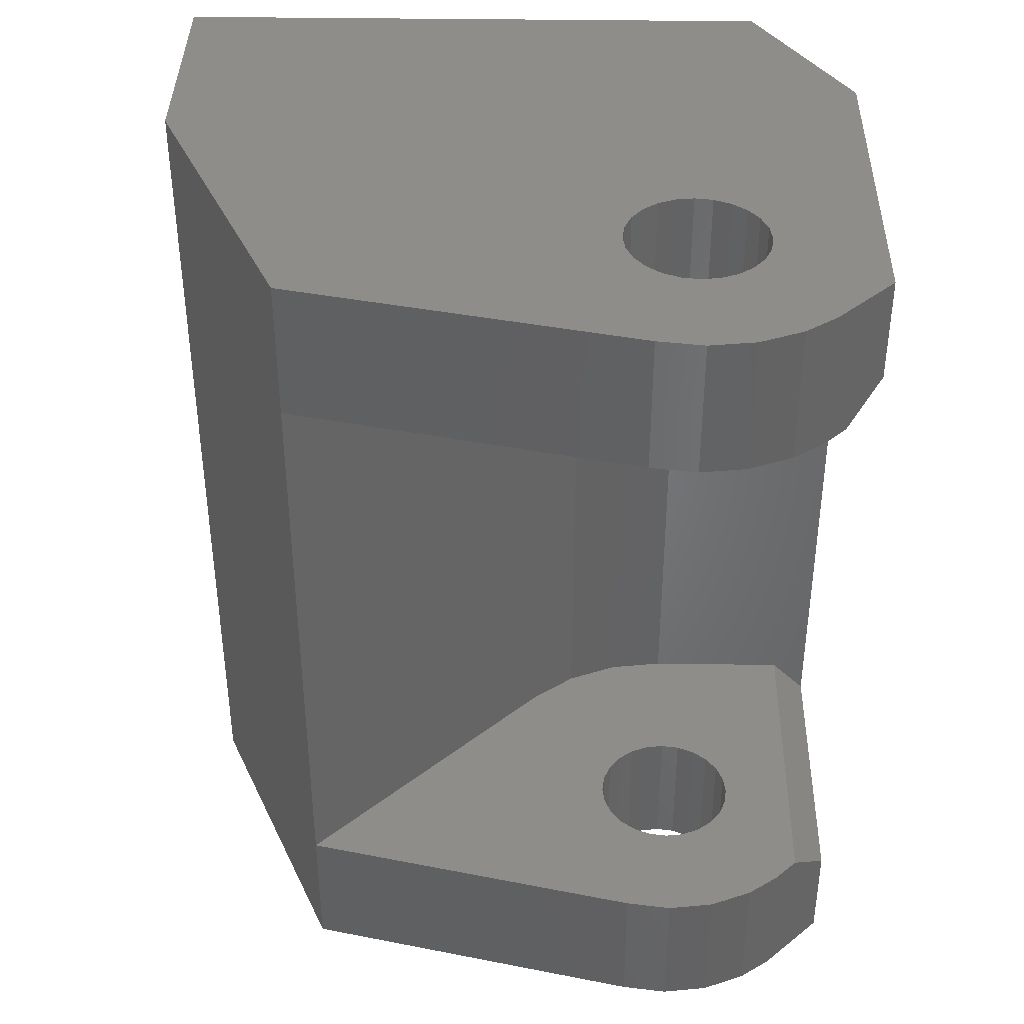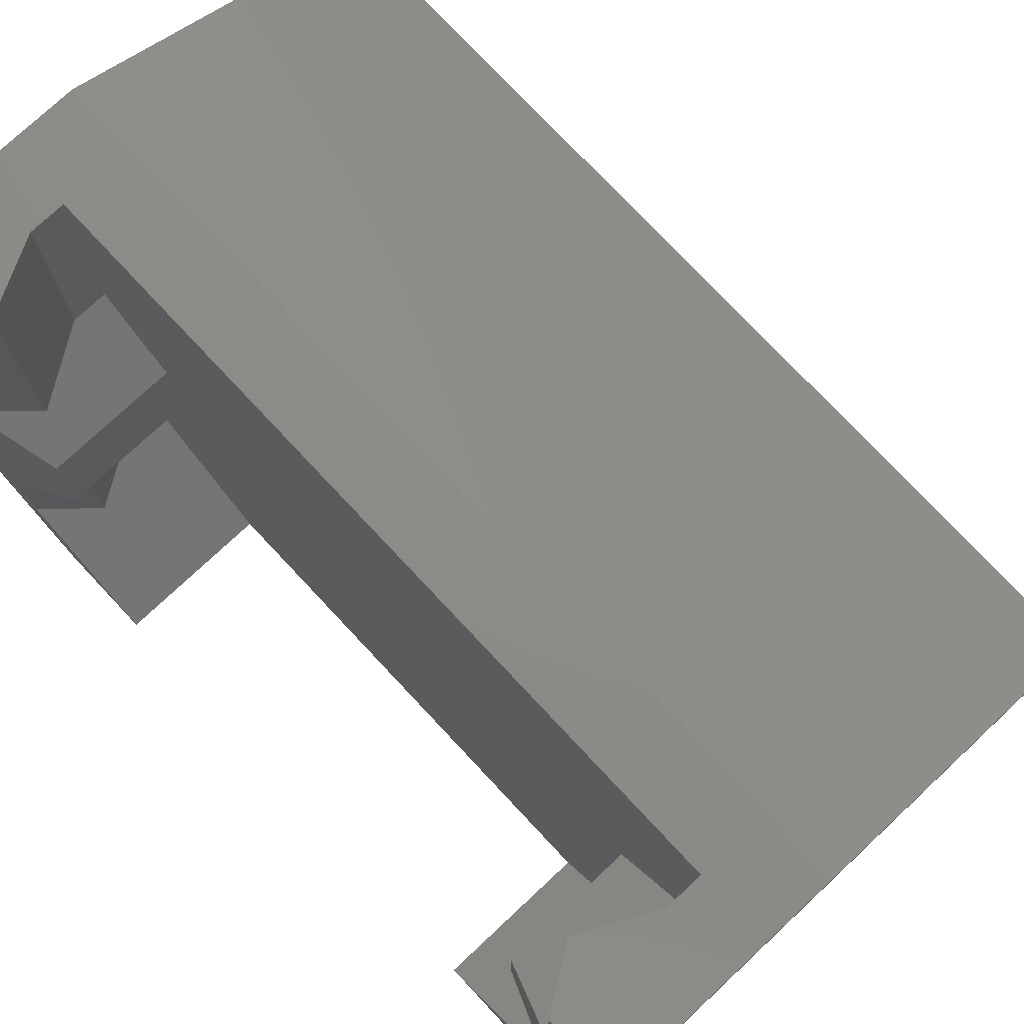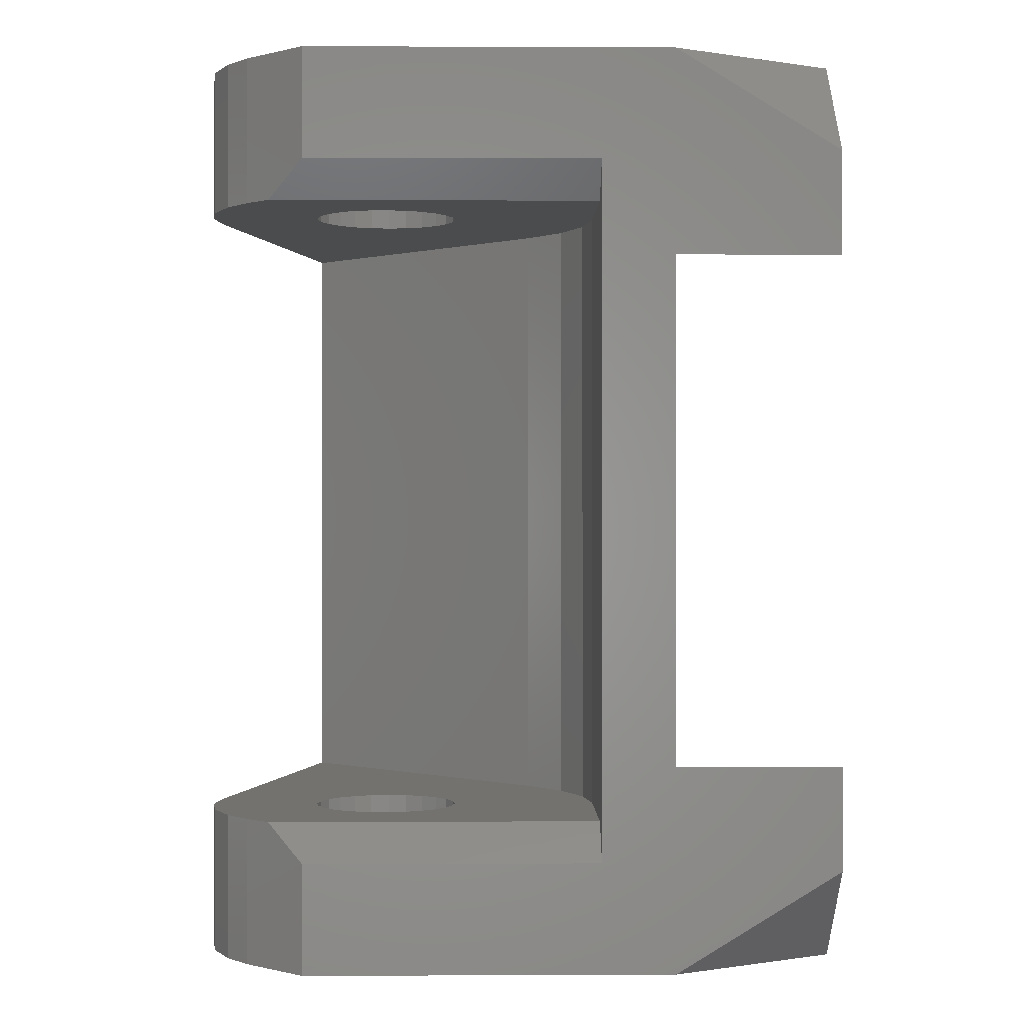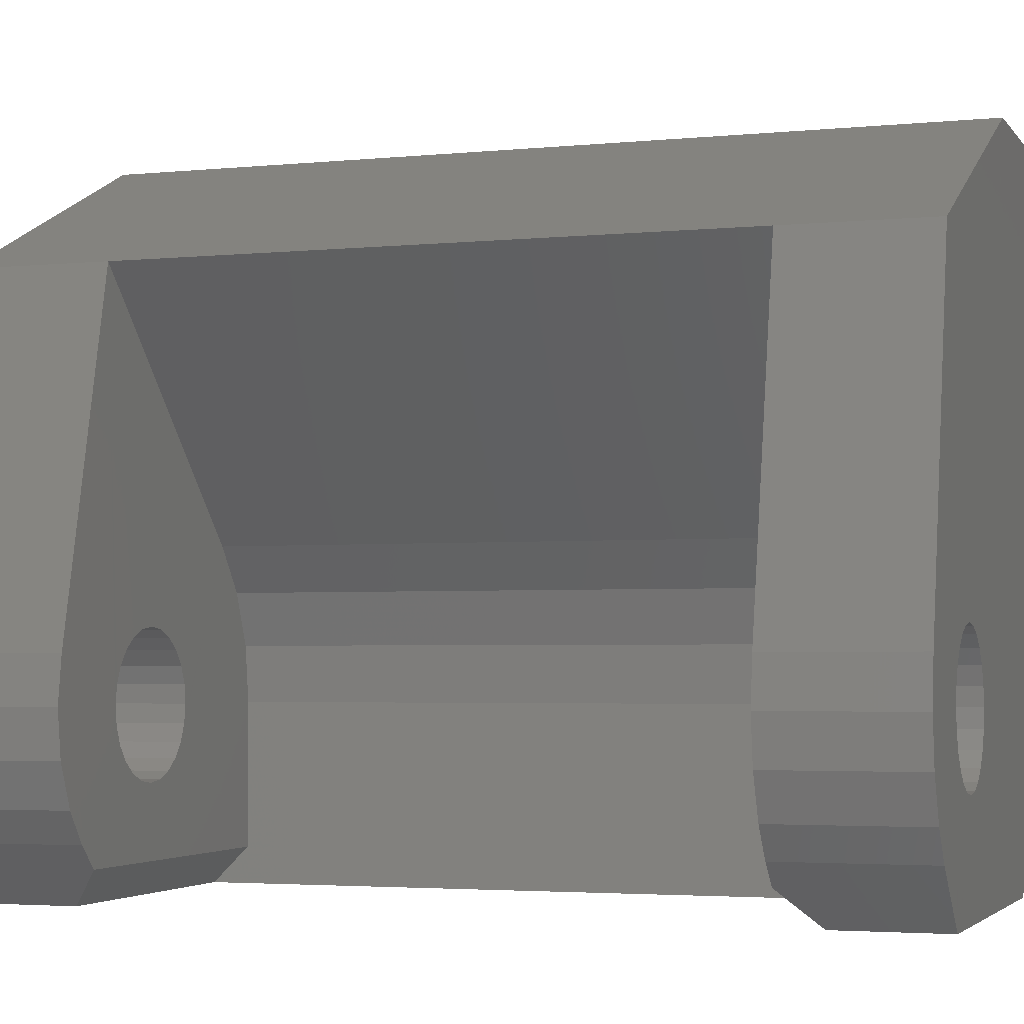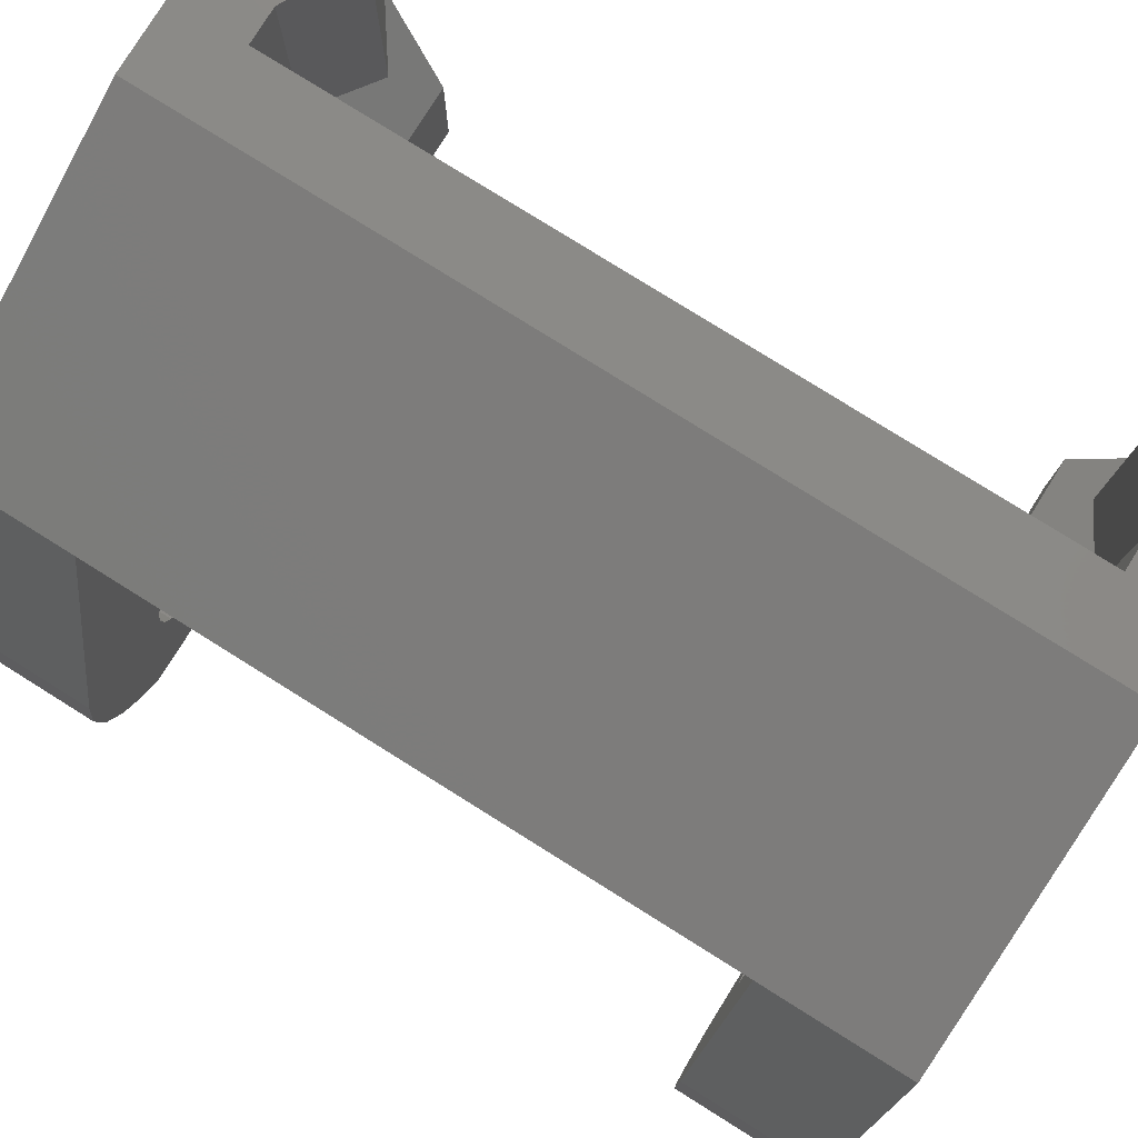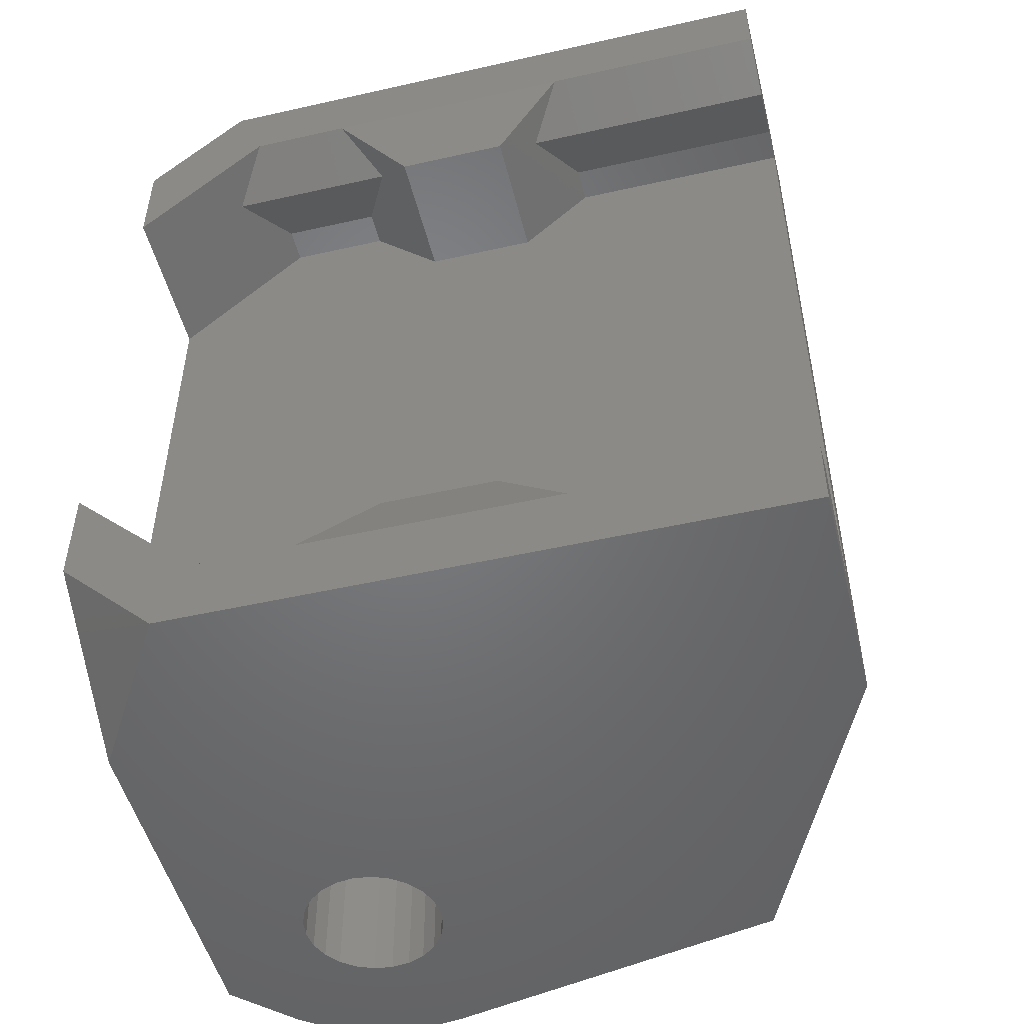
<metadata>
{"format":"stl","ext":"stl","renderer":"f3d","projection":"perspective","resolution":1024,"background":"white","views":[{"elev":39.1,"azim":91.0,"up":"+Y"},{"elev":75.9,"azim":-43.1,"up":"+Z"},{"elev":-0.2,"azim":179.0,"up":"+Y"},{"elev":-3.3,"azim":108.8,"up":"+Z"},{"elev":79.2,"azim":122.0,"up":"+Z"},{"elev":-50.2,"azim":-76.1,"up":"+Y"}]}
</metadata>
<code>
# stl→obj: 194 verts, 392 faces
v 82.21 614.7 2.784
v 81.95 612.7 2.75
v 82.21 612.7 2.784
v 81.95 614.7 2.75
v 75.7 614.7 2.629
v 75.7 613.7 11.25
v 75.7 614.7 11.25
v 75.7 613.7 8.043
v 75.7 613.7 4.457
v 75.7 613.7 3.043
v 75.7 611.9 1.25
v 75.7 613.4 1.25
v 82.92 614.7 4.009
v 82.82 612.7 4.25
v 82.82 614.7 4.25
v 82.92 612.7 4.009
v 82.21 614.7 4.716
v 82.45 612.7 4.616
v 82.21 612.7 4.716
v 82.45 614.7 4.616
v 77.95 613.7 8.043
v 77.95 603.2 11.25
v 77.95 613.7 11.25
v 77.95 603.2 8.043
v 77.95 612.7 7.043
v 77.95 604.2 7.043
v 77.95 612.7 5.457
v 77.95 604.2 5.457
v 77.95 613.7 4.457
v 77.95 603.2 4.457
v 77.95 613.7 3.043
v 77.95 603.2 3.043
v 77.95 611.9 1.25
v 77.95 605 1.25
v 81.09 612.7 4.25
v 81.24 614.7 4.457
v 81.24 612.7 4.457
v 81.09 614.7 4.25
v 82.95 614.7 3.75
v 82.95 612.7 3.75
v 81.69 614.7 2.784
v 81.45 612.7 2.884
v 81.69 612.7 2.784
v 81.45 614.7 2.884
v 81.95 614.7 4.75
v 81.95 612.7 4.75
v 76.08 612.7 7.043
v 76.08 612.7 5.457
v 77.45 613.7 11.25
v 77.45 613.7 8.043
v 78.95 604.2 1.75
v 78.95 612.7 3.75
v 78.95 604.2 3.75
v 78.95 612.7 1.75
v 78.95 603.7 1.25
v 78.95 613.2 1.25
v 76.45 613.2 7.543
v 76.45 613.2 4.957
v 76.45 613.2 2.543
v 76.45 613.2 11.25
v 77.45 613.7 3.043
v 77.45 613.7 4.457
v 76.45 603.7 4.957
v 75.7 603.2 3.043
v 75.7 603.2 4.457
v 76.45 603.7 2.543
v 83.8 612.7 2.067
v 82.99 614.7 1.25
v 83.8 614.7 2.067
v 83.72 612.7 1.982
v 83.49 612.7 1.75
v 82.99 613.2 1.25
v 80.99 612.7 3.491
v 80.95 614.7 3.75
v 80.95 612.7 3.75
v 80.99 614.7 3.491
v 81.24 612.7 3.043
v 81.24 614.7 3.043
v 84.12 612.7 2.5
v 84.37 614.7 3.103
v 84.37 612.7 3.103
v 84.12 614.7 2.5
v 77.45 603.2 4.457
v 77.45 603.2 3.043
v 76.08 604.2 5.457
v 76.08 604.2 7.043
v 76.45 603.7 11.25
v 77.45 603.2 8.043
v 76.45 603.7 7.543
v 77.45 603.2 11.25
v 75.7 603.2 11.25
v 75.7 603.2 8.043
v 75.7 602.2 2.629
v 75.7 602.2 11.25
v 75.7 605 1.25
v 75.7 603.6 1.25
v 84.37 602.2 3.103
v 84.45 604.2 3.75
v 84.45 602.2 3.75
v 84.37 604.2 3.103
v 80.99 602.2 3.491
v 80.95 604.2 3.75
v 80.95 602.2 3.75
v 80.99 604.2 3.491
v 80.99 604.2 4.009
v 80.99 602.2 4.009
v 81.69 604.2 4.716
v 81.95 602.2 4.75
v 81.69 602.2 4.716
v 81.95 604.2 4.75
v 84.12 602.2 2.5
v 84.12 604.2 2.5
v 81.09 602.2 3.25
v 81.09 604.2 3.25
v 82.92 604.2 3.491
v 82.95 602.2 3.75
v 82.95 604.2 3.75
v 82.92 602.2 3.491
v 81.24 602.2 3.043
v 81.24 604.2 3.043
v 83.8 602.2 2.067
v 83.8 604.2 2.067
v 82.99 602.2 1.25
v 83.72 604.2 1.982
v 83.49 604.2 1.75
v 82.99 603.7 1.25
v 81.45 604.2 2.884
v 81.45 602.2 2.884
v 81.45 614.7 4.616
v 81.69 612.7 4.716
v 81.45 612.7 4.616
v 81.69 614.7 4.716
v 81.09 604.2 4.25
v 81.09 602.2 4.25
v 82.66 604.2 3.043
v 82.45 602.2 2.884
v 82.66 602.2 3.043
v 82.45 604.2 2.884
v 82.82 604.2 4.25
v 82.66 602.2 4.457
v 82.66 604.2 4.457
v 82.82 602.2 4.25
v 80.99 614.7 4.009
v 80.99 612.7 4.009
v 82.45 604.2 4.616
v 82.45 602.2 4.616
v 81.24 604.2 4.457
v 81.45 602.2 4.616
v 81.24 602.2 4.457
v 81.45 604.2 4.616
v 81.69 604.2 2.784
v 81.69 602.2 2.784
v 82.82 614.7 3.25
v 82.92 612.7 3.491
v 82.92 614.7 3.491
v 82.82 612.7 3.25
v 82.92 604.2 4.009
v 82.92 602.2 4.009
v 82.21 604.2 2.784
v 81.95 602.2 2.75
v 82.21 602.2 2.784
v 81.95 604.2 2.75
v 81.09 612.7 3.25
v 81.09 614.7 3.25
v 84.45 614.7 3.75
v 84.45 612.7 3.75
v 82.66 612.7 4.457
v 82.66 614.7 4.457
v 82.66 614.7 3.043
v 82.66 612.7 3.043
v 82.45 614.7 2.884
v 82.45 612.7 2.884
v 82.21 604.2 4.716
v 82.21 602.2 4.716
v 82.82 604.2 3.25
v 82.82 602.2 3.25
v 78.95 602.2 11.25
v 78.95 614.7 11.25
v 83.25 602.2 9.295
v 83.25 604.2 9.295
v 83.25 612.7 9.295
v 83.25 614.7 9.295
v 79.35 604.2 5.25
v 79.83 612.7 5.871
v 79.83 604.2 5.871
v 79.35 612.7 5.25
v 79.05 612.7 4.526
v 79.05 604.2 4.526
v 84.37 612.7 4.397
v 84.37 614.7 4.397
v 84.37 602.2 4.397
v 84.37 604.2 4.397
v 77.95 602.2 1.25
v 77.95 614.7 1.25
f 1 2 3
f 2 1 4
f 5 6 7
f 6 5 8
f 8 5 9
f 9 5 10
f 10 5 11
f 11 5 12
f 13 14 15
f 14 13 16
f 17 18 19
f 18 17 20
f 21 22 23
f 22 21 24
f 24 21 25
f 24 25 26
f 26 25 27
f 26 27 28
f 28 27 29
f 28 29 30
f 30 29 31
f 30 31 32
f 32 31 33
f 32 33 34
f 35 36 37
f 36 35 38
f 39 16 13
f 16 39 40
f 41 42 43
f 42 41 44
f 45 19 46
f 19 45 17
f 9 47 8
f 47 9 48
f 27 47 48
f 47 27 25
f 21 49 50
f 49 21 23
f 51 52 53
f 52 51 54
f 54 51 55
f 54 55 56
f 21 47 25
f 47 21 57
f 57 21 50
f 8 47 57
f 10 58 9
f 58 10 59
f 57 6 8
f 6 57 60
f 50 60 57
f 60 50 49
f 31 11 33
f 11 31 59
f 59 31 61
f 10 11 59
f 59 62 58
f 62 59 61
f 48 58 27
f 58 48 9
f 58 29 27
f 29 58 62
f 61 29 62
f 29 61 31
f 63 64 65
f 64 63 66
f 67 68 69
f 68 67 70
f 68 70 71
f 68 71 72
f 73 74 75
f 74 73 76
f 44 77 42
f 77 44 78
f 79 80 81
f 80 79 82
f 83 66 63
f 66 83 84
f 26 85 86
f 85 26 28
f 30 84 83
f 84 30 32
f 87 88 89
f 88 87 90
f 91 89 92
f 89 91 87
f 91 93 94
f 93 91 92
f 93 92 65
f 93 65 64
f 93 64 95
f 93 95 96
f 90 24 88
f 24 90 22
f 86 65 92
f 65 86 85
f 64 34 95
f 34 64 66
f 34 66 84
f 34 84 32
f 26 88 24
f 88 26 89
f 89 86 92
f 86 89 26
f 85 63 65
f 63 30 83
f 30 63 28
f 28 63 85
f 97 98 99
f 98 97 100
f 101 102 103
f 102 101 104
f 103 105 106
f 105 103 102
f 107 108 109
f 108 107 110
f 111 100 97
f 100 111 112
f 113 104 101
f 104 113 114
f 115 116 117
f 116 115 118
f 119 114 113
f 114 119 120
f 121 112 111
f 112 121 122
f 123 122 121
f 122 123 124
f 124 123 125
f 125 123 126
f 127 119 128
f 119 127 120
f 129 130 131
f 130 129 132
f 106 133 134
f 133 106 105
f 135 136 137
f 136 135 138
f 139 140 141
f 140 139 142
f 4 43 2
f 43 4 41
f 75 143 144
f 143 75 74
f 145 140 146
f 140 145 141
f 147 148 149
f 148 147 150
f 36 131 37
f 131 36 129
f 151 128 152
f 128 151 127
f 153 154 155
f 154 153 156
f 157 142 139
f 142 157 158
f 159 160 161
f 160 159 162
f 117 158 157
f 158 117 116
f 138 161 136
f 161 138 159
f 163 76 73
f 76 163 164
f 81 165 166
f 165 81 80
f 67 82 79
f 82 67 69
f 20 167 18
f 167 20 168
f 169 156 153
f 156 169 170
f 171 3 172
f 3 171 1
f 155 40 39
f 40 155 154
f 132 46 130
f 46 132 45
f 134 147 149
f 147 134 133
f 169 172 170
f 172 169 171
f 173 146 174
f 146 173 145
f 150 109 148
f 109 150 107
f 175 118 115
f 118 175 176
f 162 152 160
f 152 162 151
f 135 176 175
f 176 135 137
f 110 174 108
f 174 110 173
f 77 164 163
f 164 77 78
f 144 38 35
f 38 144 143
f 15 167 168
f 167 15 14
f 177 22 94
f 22 177 178
f 22 178 23
f 23 178 49
f 49 178 6
f 6 178 7
f 6 60 49
f 22 91 94
f 91 22 90
f 91 90 87
f 179 178 177
f 178 179 180
f 178 180 181
f 178 181 182
f 183 184 185
f 184 183 186
f 53 187 188
f 187 53 52
f 188 186 183
f 186 188 187
f 184 180 185
f 180 184 181
f 54 187 52
f 187 54 42
f 42 54 71
f 187 42 77
f 187 77 186
f 186 77 163
f 186 163 184
f 184 163 73
f 184 73 75
f 42 71 43
f 43 71 2
f 2 71 3
f 3 71 172
f 172 71 170
f 170 71 156
f 156 71 154
f 154 71 40
f 40 71 181
f 181 71 189
f 189 71 70
f 189 70 67
f 189 67 79
f 189 79 81
f 189 81 166
f 184 35 181
f 35 184 144
f 144 184 75
f 181 35 37
f 181 37 131
f 181 131 130
f 181 130 46
f 181 46 19
f 181 19 18
f 181 18 167
f 181 167 14
f 181 14 16
f 181 16 40
f 189 182 181
f 182 189 190
f 166 190 189
f 190 166 165
f 191 180 179
f 180 191 192
f 99 192 191
f 192 99 98
f 96 193 93
f 194 12 5
f 193 94 93
f 94 193 177
f 177 193 101
f 101 193 113
f 113 193 119
f 119 193 123
f 177 101 103
f 119 123 128
f 128 123 152
f 152 123 160
f 160 123 161
f 161 123 136
f 136 123 137
f 137 123 176
f 176 123 118
f 118 123 116
f 177 134 179
f 134 177 106
f 106 177 103
f 179 134 149
f 179 149 148
f 179 148 109
f 179 109 108
f 179 108 174
f 179 174 146
f 179 146 140
f 179 140 142
f 179 142 158
f 179 158 116
f 179 116 123
f 179 123 121
f 179 121 191
f 191 121 111
f 191 111 97
f 191 97 99
f 178 143 74
f 143 178 38
f 38 178 182
f 38 182 36
f 36 182 129
f 129 182 132
f 132 182 45
f 45 182 17
f 17 182 20
f 20 182 168
f 168 182 15
f 15 182 13
f 13 182 39
f 39 182 68
f 68 182 69
f 69 182 190
f 69 190 82
f 82 190 80
f 80 190 165
f 7 194 5
f 194 7 178
f 194 178 76
f 194 76 164
f 194 164 78
f 194 78 68
f 76 178 74
f 68 78 44
f 68 44 41
f 68 41 4
f 68 4 1
f 68 1 171
f 68 171 169
f 68 169 153
f 68 153 155
f 68 155 39
f 185 105 102
f 105 185 133
f 133 185 180
f 133 180 147
f 147 180 150
f 150 180 107
f 107 180 110
f 110 180 173
f 173 180 145
f 145 180 141
f 141 180 139
f 139 180 157
f 157 180 117
f 188 51 53
f 51 188 127
f 51 127 125
f 127 188 120
f 120 188 183
f 120 183 114
f 114 183 185
f 114 185 104
f 104 185 102
f 125 127 151
f 125 151 162
f 125 162 159
f 125 159 138
f 125 138 135
f 125 135 175
f 125 175 115
f 125 115 117
f 125 117 180
f 125 180 192
f 125 192 124
f 124 192 122
f 122 192 112
f 112 192 100
f 100 192 98
f 12 33 11
f 33 12 56
f 56 12 72
f 72 12 68
f 68 12 194
f 95 55 96
f 55 95 34
f 55 34 56
f 56 34 33
f 96 123 193
f 123 96 126
f 126 96 55
f 125 55 51
f 55 125 126
f 72 54 56
f 54 72 71

</code>
